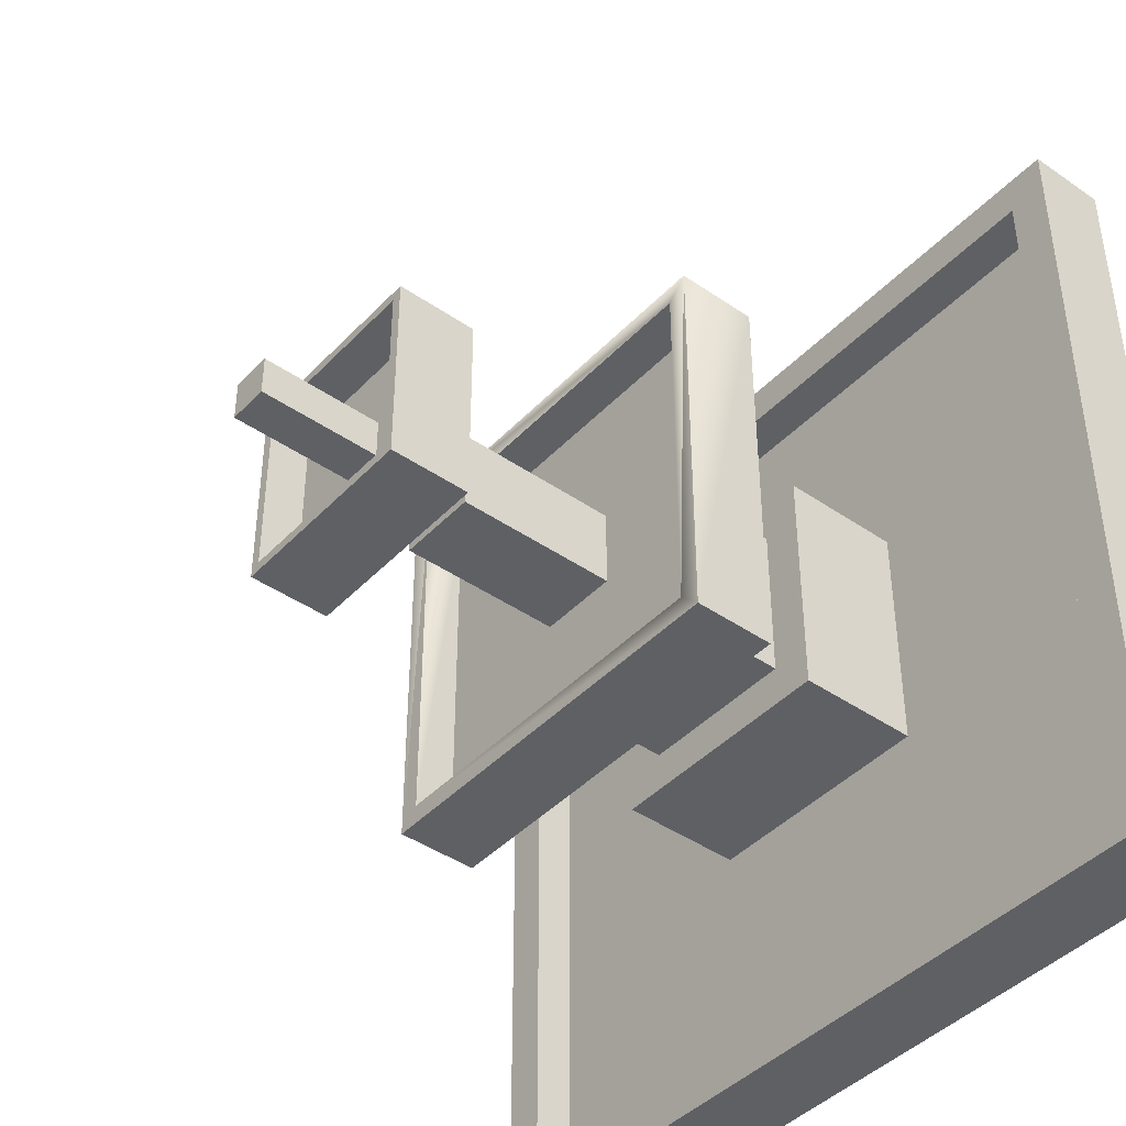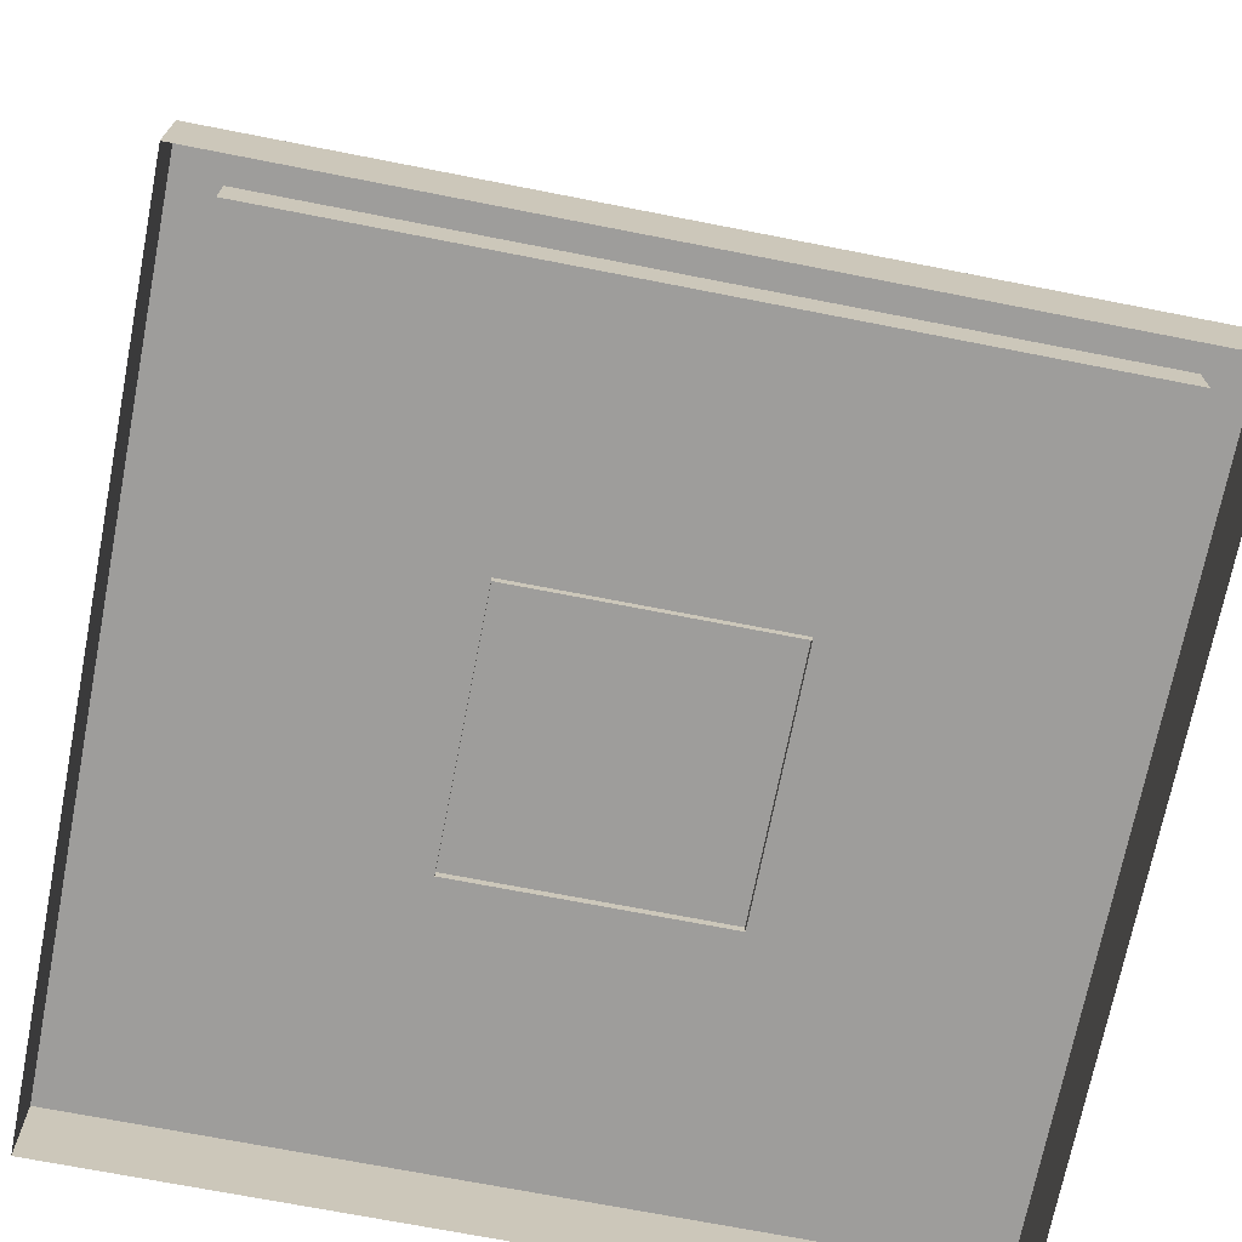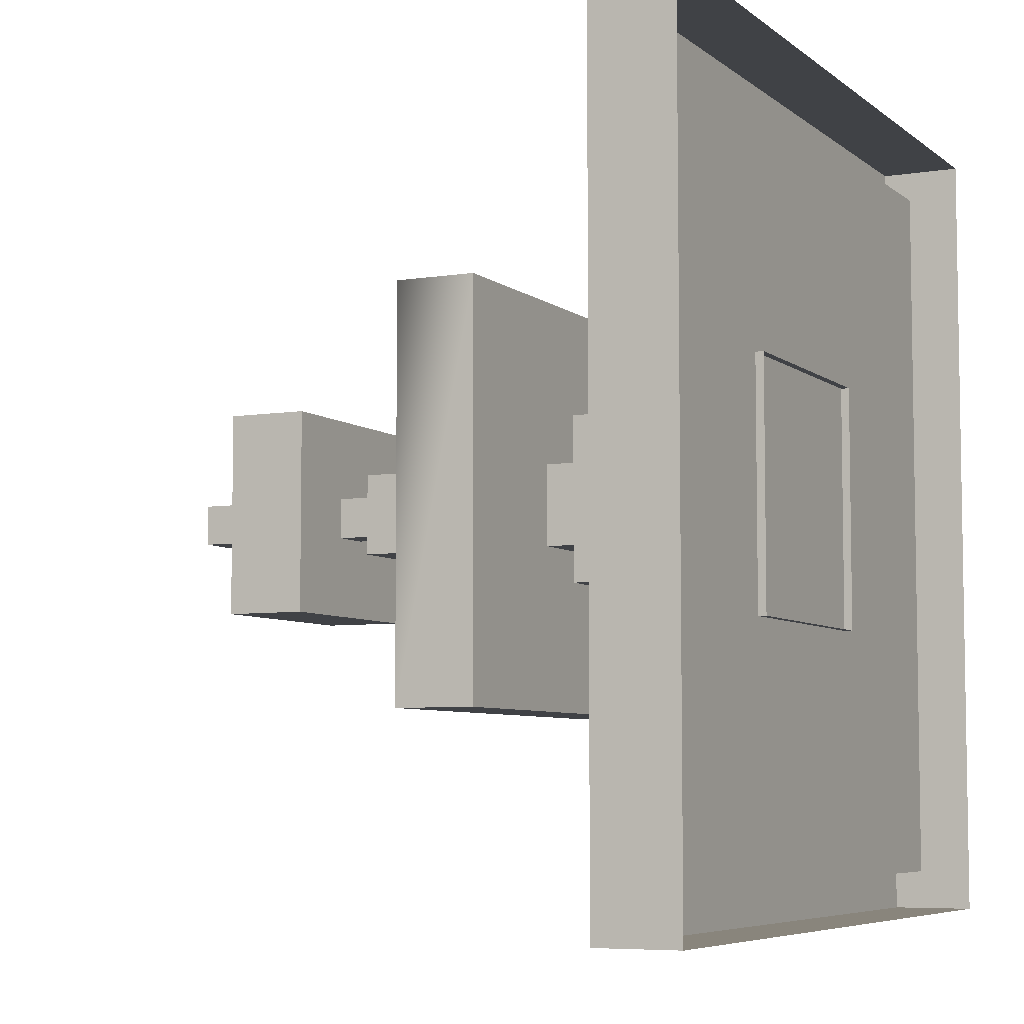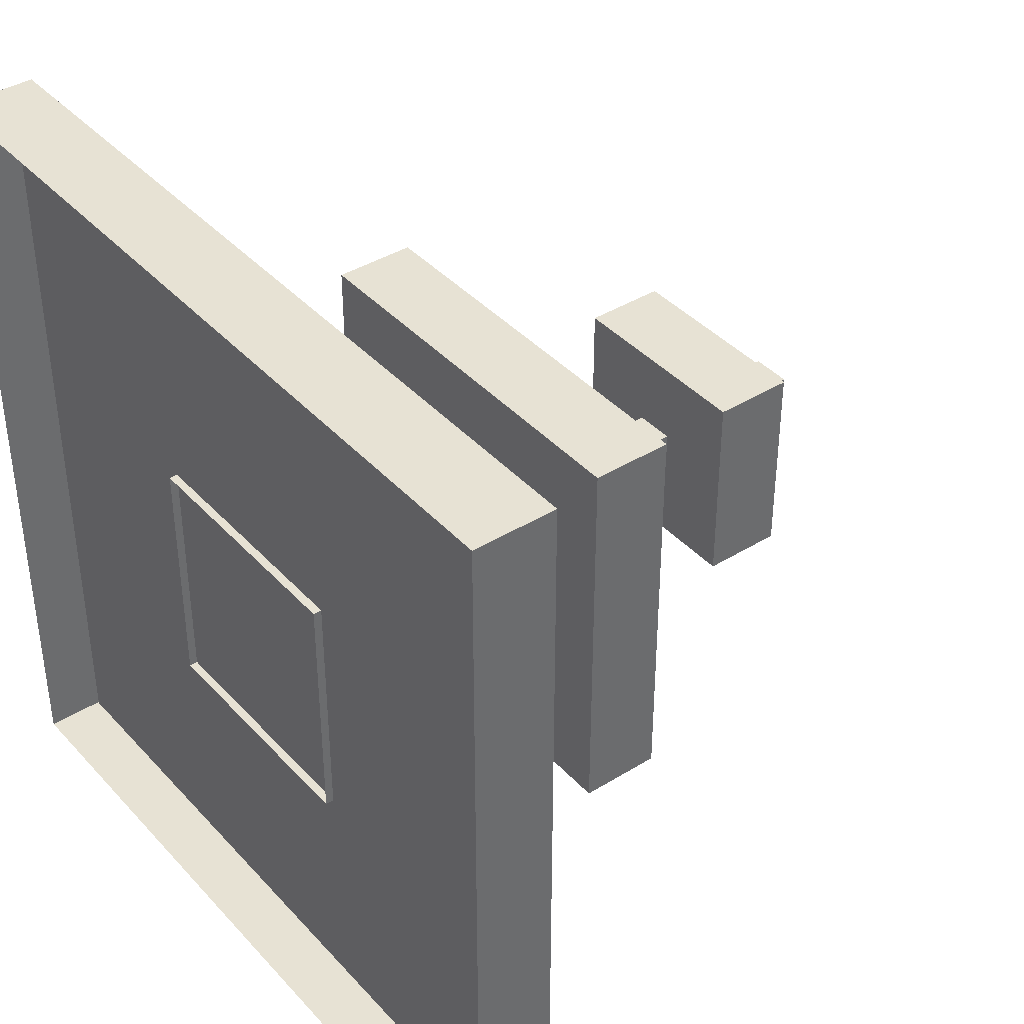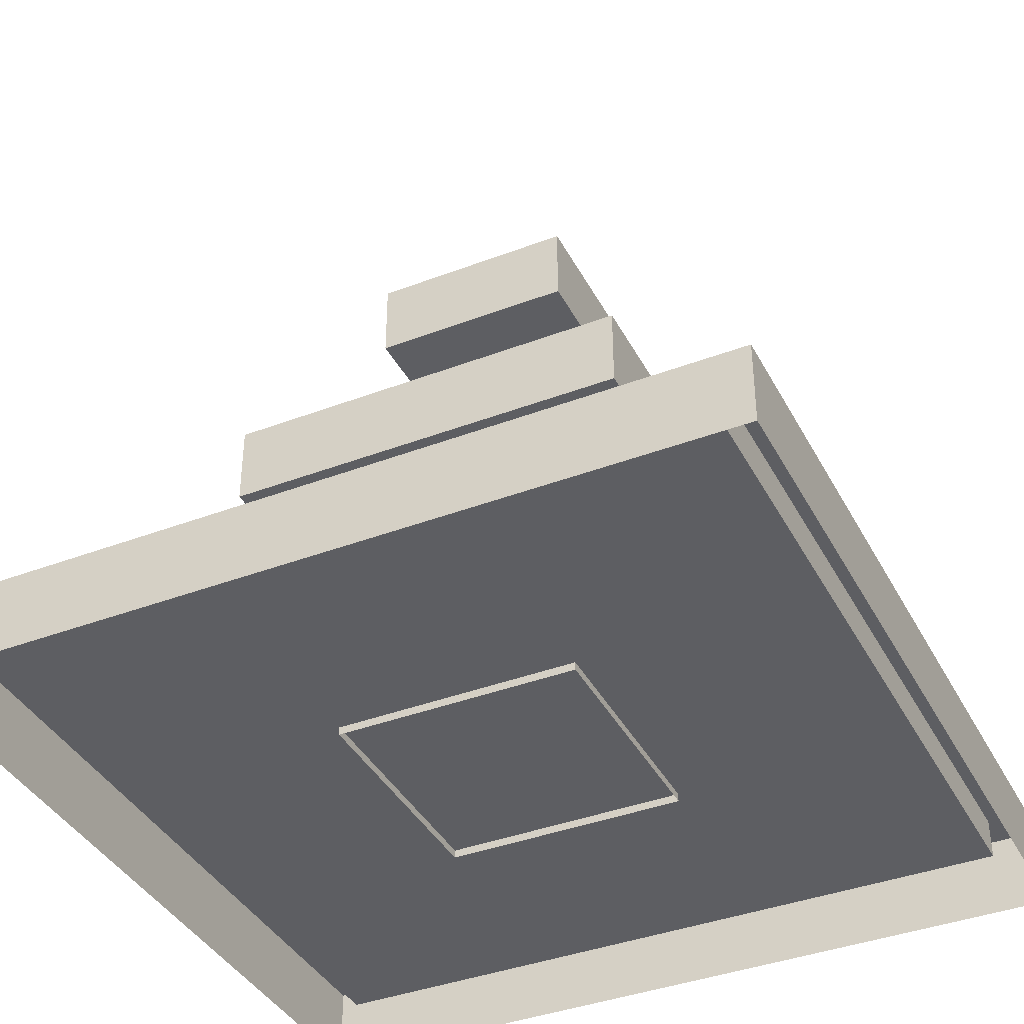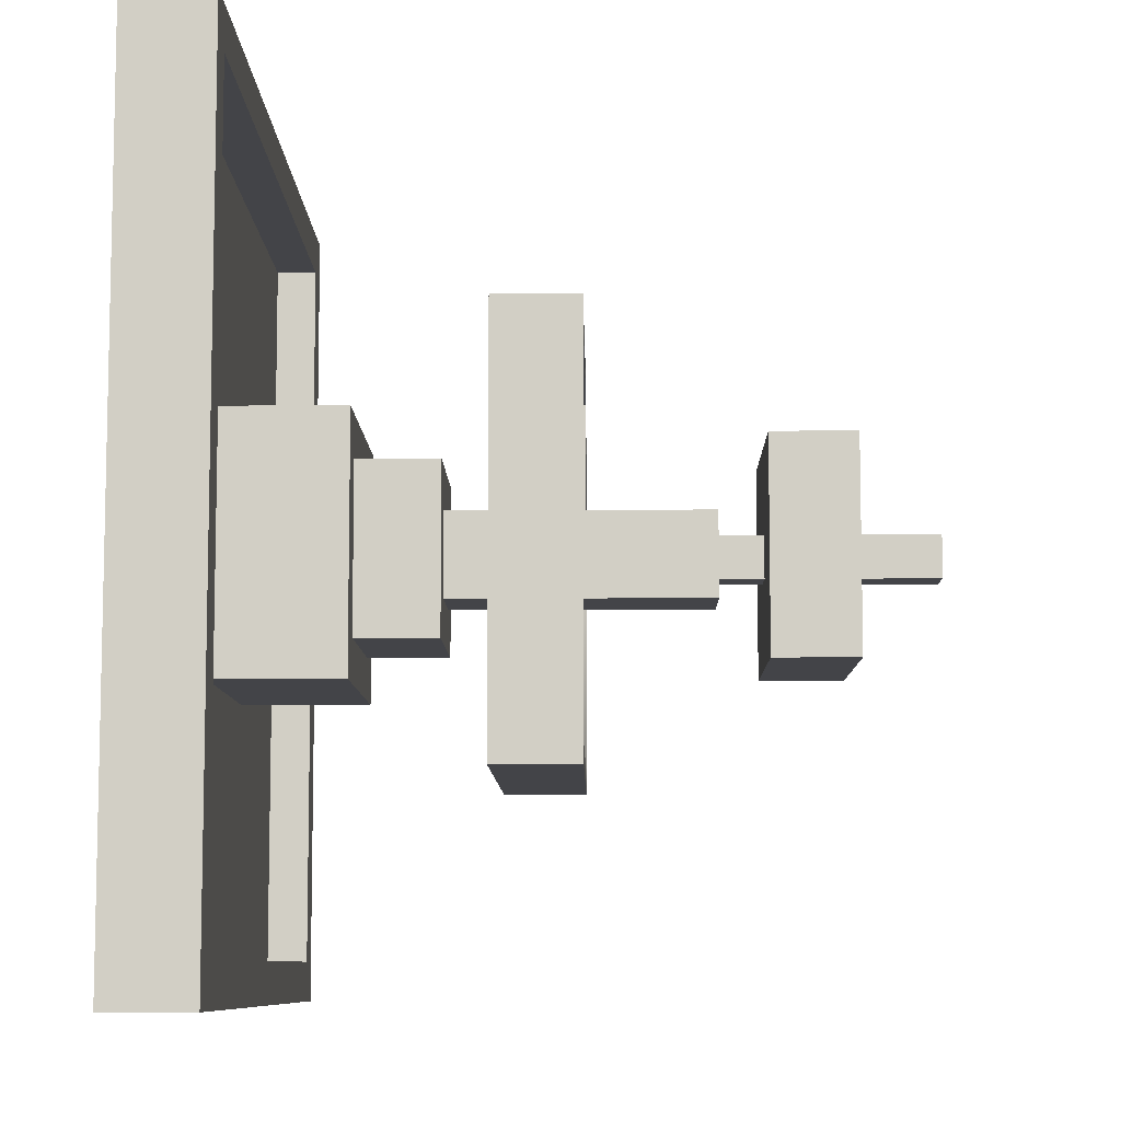
<metadata>
{"format":"obj","ext":"obj","renderer":"f3d","projection":"perspective","resolution":1024,"background":"white","views":[{"elev":-42.8,"azim":50.6,"up":"+Y"},{"elev":-70.6,"azim":78.9,"up":"+Z"},{"elev":-6.2,"azim":116.0,"up":"+Y"},{"elev":39.7,"azim":-127.5,"up":"+Y"},{"elev":-39.2,"azim":-154.5,"up":"+Z"},{"elev":-8.3,"azim":-89.1,"up":"+Y"}]}
</metadata>
<code>
g fountain1
v -38.32 6.211 -21.06
v -38.32 4.058 -21.06
v -38.32 6.211 -19.89
v -38.32 4.058 -19.89
v -38.68 4.417 -19.2
v -40.11 4.417 -19.2
v -38.68 5.852 -19.2
v -40.11 5.852 -19.2
v -40.11 4.417 -19.98
v -40.11 4.417 -19.2
v -38.68 4.417 -19.98
v -38.68 4.417 -19.2
v -39.75 4.776 -19.26
v -39.75 5.493 -19.26
v -39.75 4.776 -16.99
v -39.75 5.493 -16.99
v -39.21 5.314 -17.08
v -39.21 5.314 -15.18
v -39.57 5.314 -17.08
v -39.57 5.314 -15.18
v -38.5 4.237 -16.61
v -38.5 6.032 -16.61
v -40.29 4.237 -16.61
v -40.29 6.032 -16.61
v -40.29 4.237 -16.61
v -40.29 6.032 -16.61
v -40.29 4.237 -15.9
v -40.29 6.032 -15.9
v -40.29 6.032 -15.9
v -40.2 5.942 -15.9
v -40.29 4.237 -15.9
v -40.2 4.327 -15.9
v -38.59 5.942 -15.9
v -38.5 6.032 -15.9
v -38.59 4.327 -15.9
v -38.5 4.237 -15.9
v -40.2 5.942 -15.9
v -40.2 5.942 -16.25
v -40.2 4.327 -15.9
v -40.2 4.327 -16.25
v -37.6 3.34 -18.78
v -37.6 3.34 -18.07
v -37.6 6.929 -18.78
v -37.6 6.929 -18.07
v -37.6 3.34 -18.07
v -37.78 3.52 -18.07
v -37.6 6.929 -18.07
v -37.78 6.749 -18.07
v -37.6 6.929 -18.07
v -37.78 3.52 -18.07
v -41.19 6.929 -18.07
v -41.01 6.749 -18.07
v -41.19 3.34 -18.07
v -41.01 3.52 -18.07
v -41.01 6.749 -18.07
v -37.6 3.34 -18.07
v -37.78 3.52 -18.07
v -37.78 3.52 -18.07
v -37.78 3.52 -18.42
v -37.78 6.749 -18.07
v -37.78 6.749 -18.42
v -36.16 1.905 -20.99
v -42.62 1.905 -20.99
v -36.16 8.364 -20.99
v -42.62 8.364 -20.99
v -42.98 1.546 -21.35
v -42.98 1.546 -20.63
v -35.81 1.546 -21.35
v -35.81 1.546 -20.63
v -42.98 1.546 -20.63
v -42.62 1.905 -20.63
v -35.81 1.546 -20.63
v -36.16 1.905 -20.63
v -42.62 8.364 -20.63
v -42.98 8.723 -20.63
v -36.16 8.364 -20.63
v -35.81 8.723 -20.63
v -42.62 1.905 -20.63
v -42.62 1.905 -20.99
v -36.16 1.905 -20.63
v -36.16 1.905 -20.99
v -40.47 6.211 -21.06
v -40.47 6.211 -19.89
v -40.47 4.058 -21.06
v -40.47 4.058 -19.89
v -38.68 5.852 -19.98
v -38.68 5.852 -19.2
v -40.11 5.852 -19.98
v -40.11 5.852 -19.2
v -39.03 4.776 -19.26
v -39.03 4.776 -16.99
v -39.03 5.493 -19.26
v -39.03 5.493 -16.99
v -39.21 4.955 -15.18
v -39.57 4.955 -15.18
v -39.21 5.314 -15.18
v -39.57 5.314 -15.18
v -39.57 4.955 -17.08
v -39.57 4.955 -15.18
v -39.21 4.955 -17.08
v -39.21 4.955 -15.18
v -38.5 4.237 -16.61
v -38.5 4.237 -15.9
v -38.5 6.032 -16.61
v -38.5 6.032 -15.9
v -38.59 4.327 -15.9
v -38.59 4.327 -16.25
v -38.59 5.942 -15.9
v -38.59 5.942 -16.25
v -37.6 3.34 -18.78
v -37.6 6.929 -18.78
v -41.19 3.34 -18.78
v -41.19 6.929 -18.78
v -41.19 6.929 -18.78
v -41.19 6.929 -18.07
v -41.19 3.34 -18.78
v -41.19 3.34 -18.07
v -41.01 6.749 -18.07
v -41.01 6.749 -18.42
v -41.01 3.52 -18.07
v -41.01 3.52 -18.42
v -35.81 8.723 -21.35
v -35.81 8.723 -20.63
v -42.98 8.723 -21.35
v -42.98 8.723 -20.63
v -36.16 8.364 -20.63
v -36.16 8.364 -20.99
v -42.62 8.364 -20.63
v -42.62 8.364 -20.99
v -38.32 4.058 -19.89
v -40.47 4.058 -19.89
v -38.32 6.211 -19.89
v -40.47 6.211 -19.89
v -40.47 4.058 -21.06
v -40.47 4.058 -19.89
v -38.32 4.058 -21.06
v -38.32 4.058 -19.89
v -40.11 5.852 -19.98
v -40.11 5.852 -19.2
v -40.11 4.417 -19.98
v -40.11 4.417 -19.2
v -39.03 5.493 -19.26
v -39.03 5.493 -16.99
v -39.75 5.493 -19.26
v -39.75 5.493 -16.99
v -39.21 4.955 -17.08
v -39.21 4.955 -15.18
v -39.21 5.314 -17.08
v -39.21 5.314 -15.18
v -38.5 6.032 -16.61
v -38.5 6.032 -15.9
v -40.29 6.032 -16.61
v -40.29 6.032 -15.9
v -38.59 5.942 -15.9
v -38.59 5.942 -16.25
v -40.2 5.942 -15.9
v -40.2 5.942 -16.25
v -37.78 3.52 -18.42
v -41.01 3.52 -18.42
v -37.78 6.749 -18.42
v -41.01 6.749 -18.42
v -41.19 3.34 -18.78
v -41.19 3.34 -18.07
v -37.6 3.34 -18.78
v -37.6 3.34 -18.07
v -41.01 3.52 -18.07
v -41.01 3.52 -18.42
v -37.78 3.52 -18.07
v -37.78 3.52 -18.42
v -42.98 8.723 -21.35
v -42.98 8.723 -20.63
v -42.98 1.546 -21.35
v -42.98 1.546 -20.63
v -42.62 8.364 -20.63
v -42.62 8.364 -20.99
v -42.62 1.905 -20.63
v -42.62 1.905 -20.99
v -38.32 6.211 -21.06
v -38.32 6.211 -19.89
v -40.47 6.211 -21.06
v -40.47 6.211 -19.89
v -38.68 5.852 -19.98
v -38.68 4.417 -19.98
v -38.68 5.852 -19.2
v -38.68 4.417 -19.2
v -39.03 4.776 -16.99
v -39.75 4.776 -16.99
v -39.03 5.493 -16.99
v -39.75 5.493 -16.99
v -39.75 4.776 -19.26
v -39.75 4.776 -16.99
v -39.03 4.776 -19.26
v -39.03 4.776 -16.99
v -39.57 5.314 -17.08
v -39.57 5.314 -15.18
v -39.57 4.955 -17.08
v -39.57 4.955 -15.18
v -38.59 4.327 -16.25
v -40.2 4.327 -16.25
v -38.59 5.942 -16.25
v -40.2 5.942 -16.25
v -40.29 4.237 -16.61
v -40.29 4.237 -15.9
v -38.5 4.237 -16.61
v -38.5 4.237 -15.9
v -40.2 4.327 -15.9
v -40.2 4.327 -16.25
v -38.59 4.327 -15.9
v -38.59 4.327 -16.25
v -37.6 6.929 -18.78
v -37.6 6.929 -18.07
v -41.19 6.929 -18.78
v -41.19 6.929 -18.07
v -37.78 6.749 -18.07
v -37.78 6.749 -18.42
v -41.01 6.749 -18.07
v -41.01 6.749 -18.42
v -35.81 1.546 -21.35
v -35.81 1.546 -20.63
v -35.81 8.723 -21.35
v -35.81 8.723 -20.63
v -36.16 1.905 -20.63
v -36.16 1.905 -20.99
v -36.16 8.364 -20.63
v -36.16 8.364 -20.99
g fountain1_0
f 3 2 1
f 2 3 4
f 7 6 5
f 6 7 8
f 11 10 9
f 10 11 12
f 15 14 13
f 14 15 16
f 19 18 17
f 18 19 20
f 23 22 21
f 22 23 24
f 27 26 25
f 26 27 28
f 31 30 29
f 30 31 32
f 33 29 30
f 29 33 34
f 35 34 33
f 34 35 36
f 36 32 31
f 32 36 35
f 39 38 37
f 38 39 40
f 43 42 41
f 42 43 44
f 47 46 45
f 50 49 48
f 51 48 49
f 48 51 52
f 53 52 51
f 55 53 54
f 56 54 53
f 54 56 57
f 60 59 58
f 59 60 61
f 64 63 62
f 63 64 65
f 68 67 66
f 67 68 69
f 72 71 70
f 71 72 73
f 74 70 71
f 70 74 75
f 76 75 74
f 75 76 77
f 77 73 72
f 73 77 76
f 80 79 78
f 79 80 81
f 84 83 82
f 83 84 85
f 88 87 86
f 87 88 89
f 92 91 90
f 91 92 93
f 96 95 94
f 95 96 97
f 100 99 98
f 99 100 101
f 104 103 102
f 103 104 105
f 108 107 106
f 107 108 109
f 112 111 110
f 111 112 113
f 116 115 114
f 115 116 117
f 120 119 118
f 119 120 121
f 124 123 122
f 123 124 125
f 128 127 126
f 127 128 129
f 132 131 130
f 131 132 133
f 136 135 134
f 135 136 137
f 140 139 138
f 139 140 141
f 144 143 142
f 143 144 145
f 148 147 146
f 147 148 149
f 152 151 150
f 151 152 153
f 156 155 154
f 155 156 157
f 160 159 158
f 159 160 161
f 164 163 162
f 163 164 165
f 168 167 166
f 167 168 169
f 172 171 170
f 171 172 173
f 176 175 174
f 175 176 177
f 180 179 178
f 179 180 181
f 184 183 182
f 183 184 185
f 188 187 186
f 187 188 189
f 192 191 190
f 191 192 193
f 196 195 194
f 195 196 197
f 200 199 198
f 199 200 201
f 204 203 202
f 203 204 205
f 208 207 206
f 207 208 209
f 212 211 210
f 211 212 213
f 216 215 214
f 215 216 217
f 220 219 218
f 219 220 221
f 224 223 222
f 223 224 225

</code>
